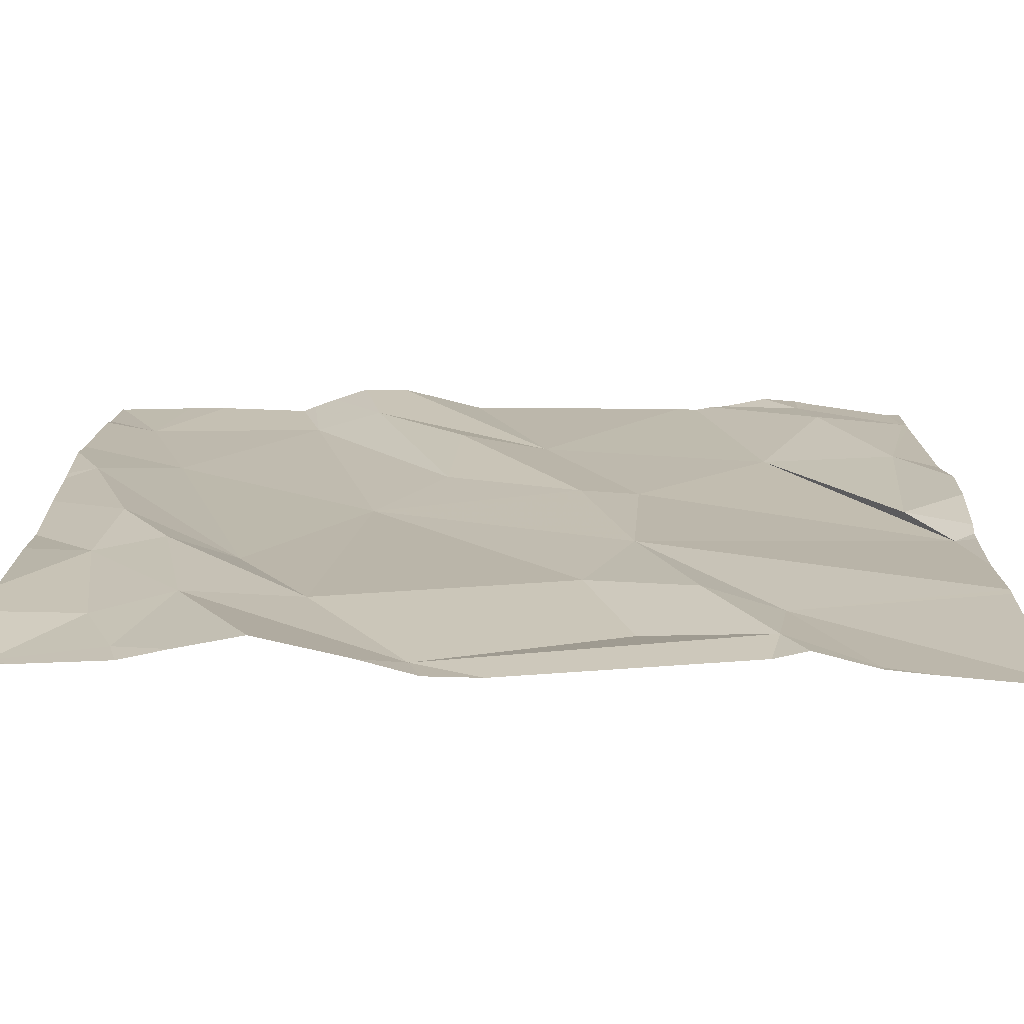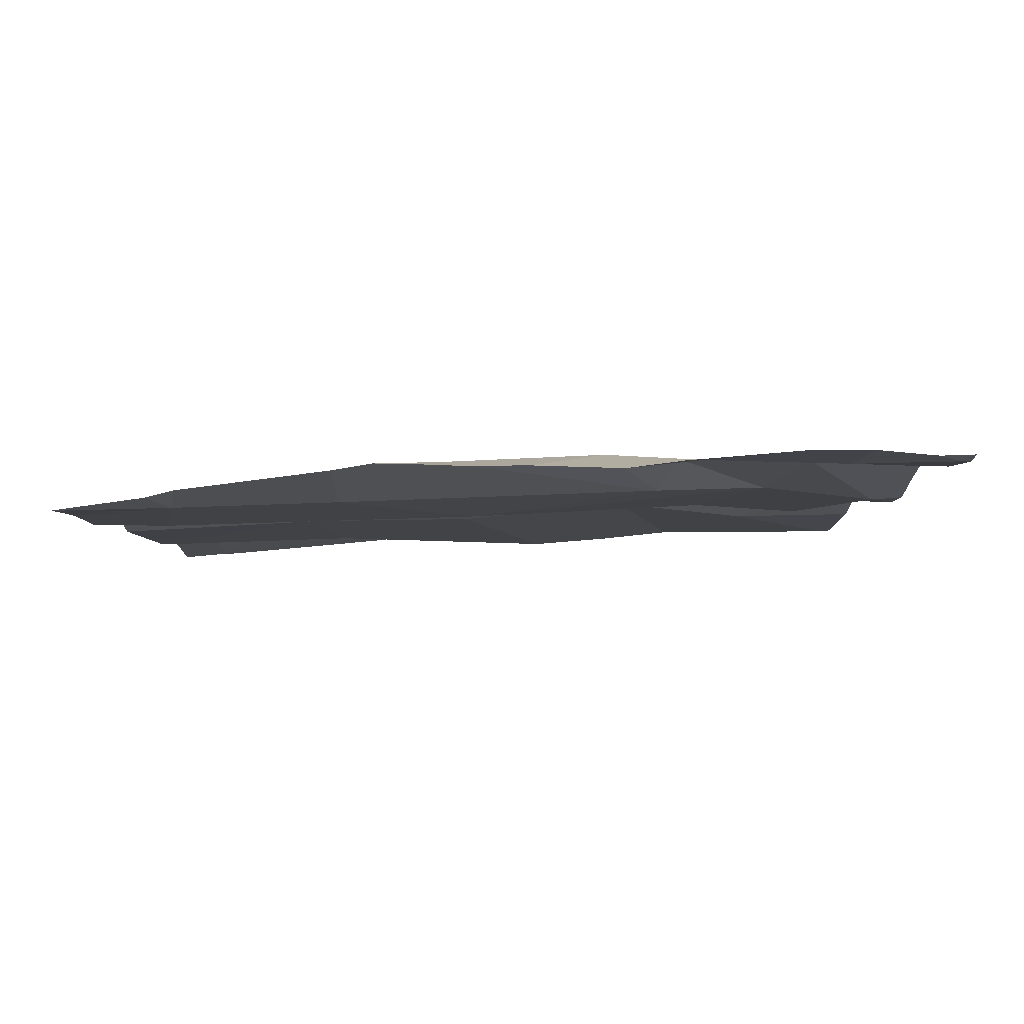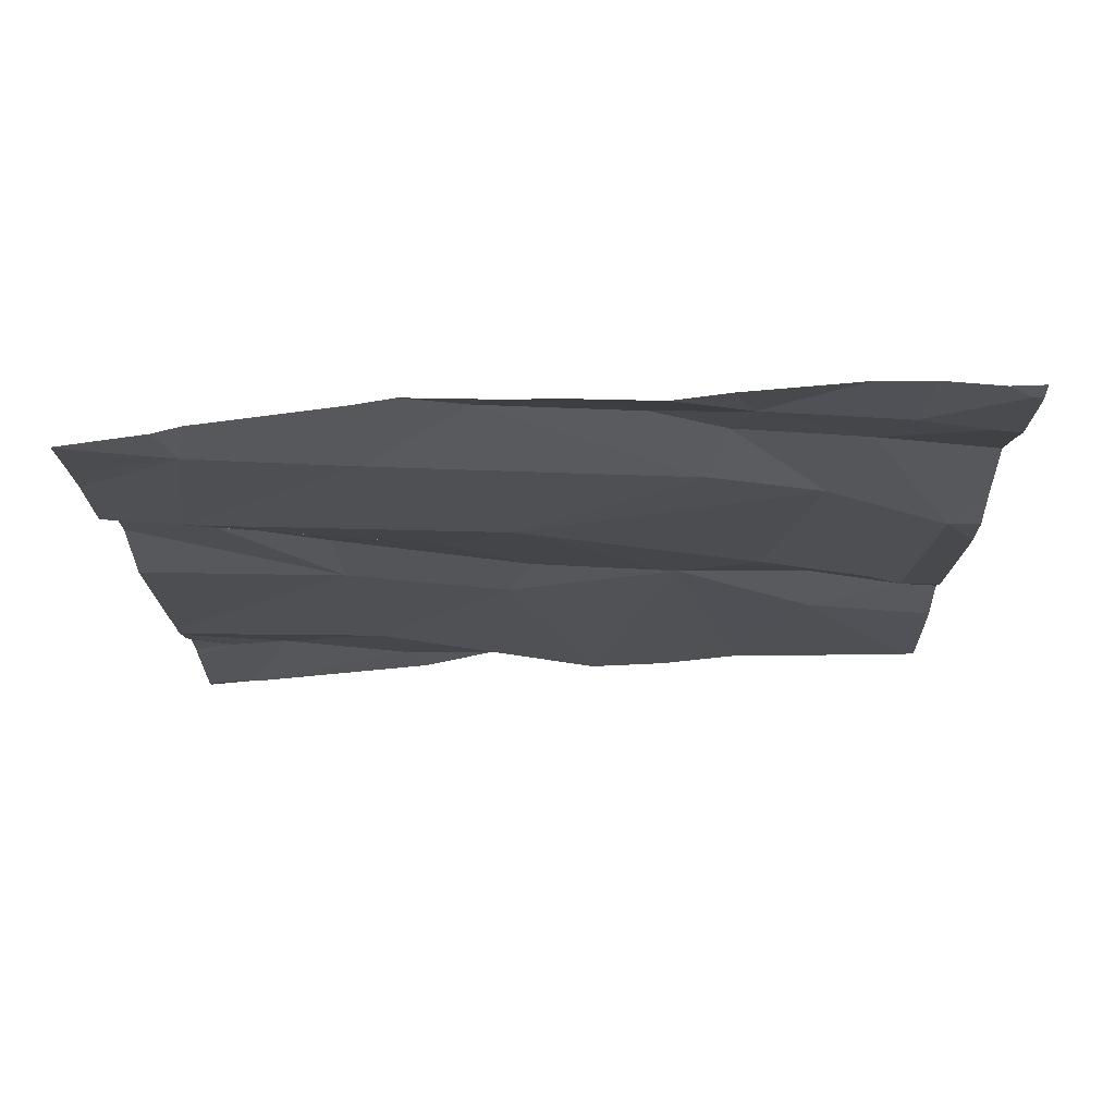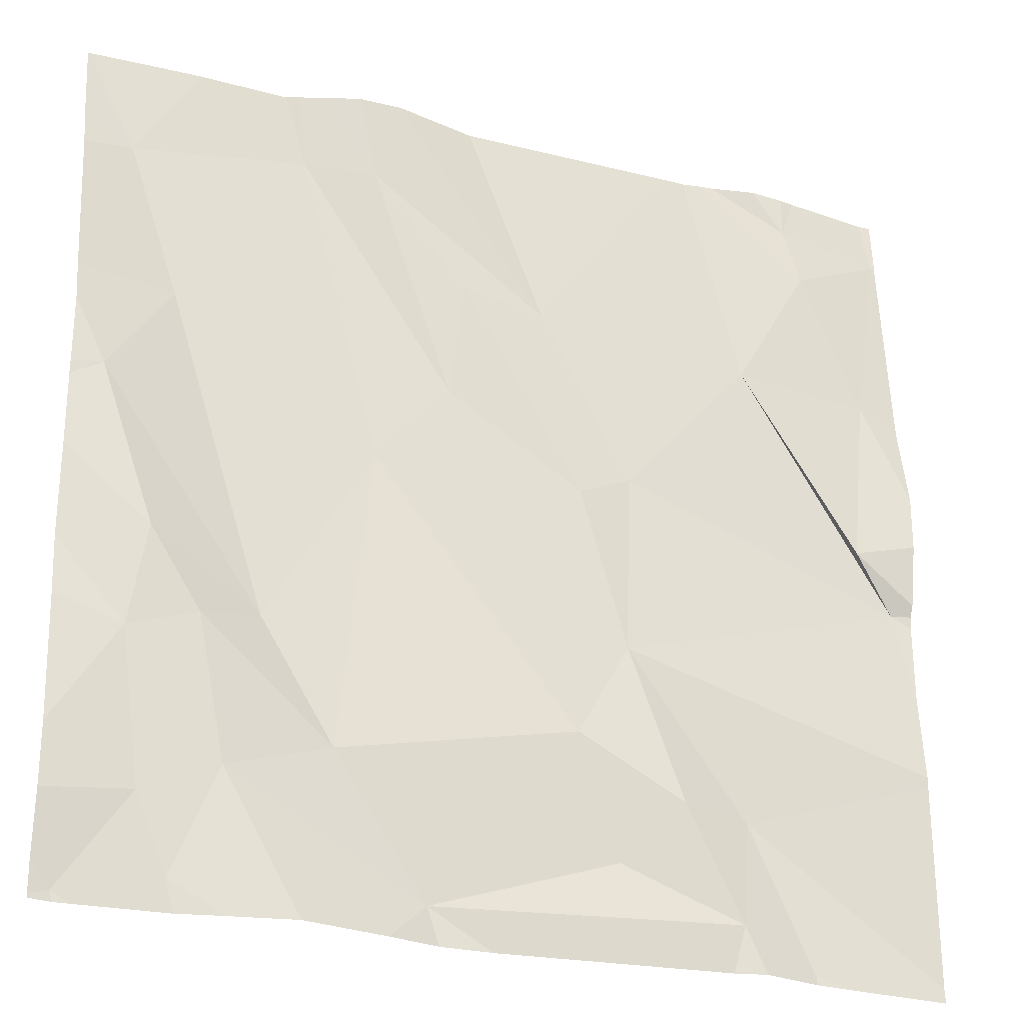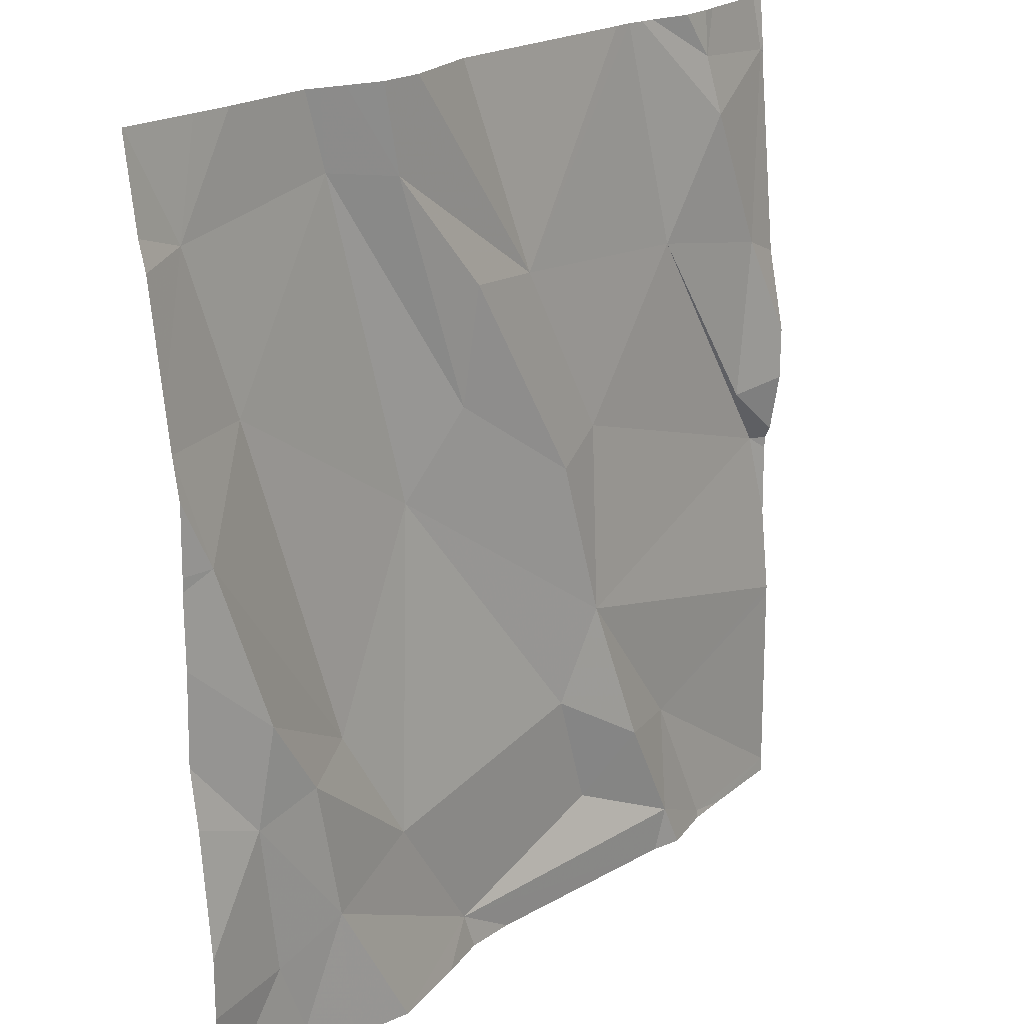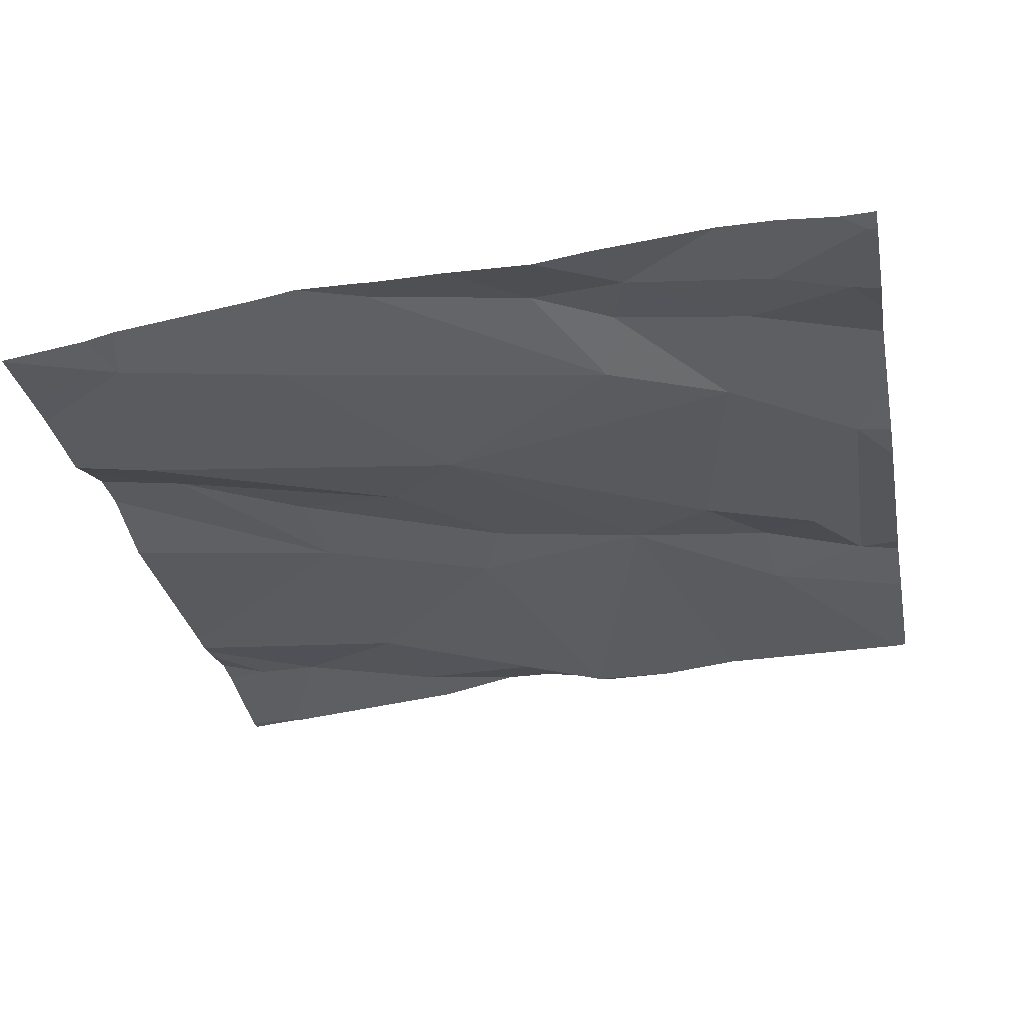
<metadata>
{"format":"obj","ext":"obj","renderer":"f3d","projection":"perspective","resolution":1024,"background":"white","views":[{"elev":-71.1,"azim":-1.8,"up":"+Y"},{"elev":-5.5,"azim":-90.5,"up":"+Z"},{"elev":-18.3,"azim":-89.2,"up":"+Z"},{"elev":-25.5,"azim":-23.3,"up":"+Y"},{"elev":20.4,"azim":-51.5,"up":"+Y"},{"elev":-32.5,"azim":-79.1,"up":"+Z"}]}
</metadata>
<code>
v -83.22 295.2 501.1
v -83.42 295.2 501.1
v -83.35 295.3 501.1
v -82.52 294.4 501.1
v -83.36 295 501.1
v -83.19 294.5 501.1
v -83.09 294.4 501.1
v -83.3 294.5 501.1
v -82.58 294.8 501.1
v -82.77 294.3 501.1
v -83.02 294.3 501.1
v -82.54 294.8 501.1
v -82.65 295.2 501.1
v -82.52 295.2 501.1
v -82.52 294.6 501.1
v -83.44 294.9 501.1
v -83.35 294.4 501.1
v -82.65 295.3 501.1
v -83.45 294.4 501.1
v -82.52 295 501.1
v -83.4 294.6 501.1
v -82.52 294.6 501.1
v -82.71 295 501.1
v -82.52 294.9 501.1
v -82.52 294.8 501.1
v -83.15 295.2 501.1
v -83.17 295.3 501.1
v -82.76 294.4 501.1
v -82.63 295.3 501.1
v -82.92 294.9 501.1
v -82.86 294.9 501.1
v -82.87 294.7 501.1
v -83.21 295.3 501.1
v -82.82 294.5 501.1
v -82.74 294.5 501.1
v -82.52 294.8 501.1
v -83.23 295.3 501.1
v -83.39 295.3 501
v -83.38 294.7 501.1
v -83.26 294.7 501.1
v -83.33 294.6 501.1
v -83.38 294.5 501.1
v -82.67 294.4 501.1
v -83.14 294.9 501.1
v -82.88 294.4 501.1
v -82.93 294.6 501.1
v -82.57 295 501.1
v -82.52 295.2 501.1
v -82.67 294.3 501.1
v -82.63 295.2 501.1
v -83.06 295 501.1
v -83.05 295.1 501.1
v -82.52 294.9 501.1
v -82.95 295.1 501.1
v -83.34 294.3 501.1
v -83.43 294.3 501.1
v -82.62 294.3 501.1
v -83.29 294.3 501.1
v -83.07 294.3 501.1
v -82.74 294.3 501.1
v -83.47 295.2 501.1
v -83.47 294.9 501.1
v -83.47 294.9 501.1
v -83.47 294.6 501.1
v -83.47 294.7 501.1
v -83.47 294.5 501.1
v -83.47 295.1 501.1
v -83.47 295 501.1
v -83.47 295.2 501.1
v -83.47 294.8 501.1
v -83.47 294.8 501.1
v -83.47 294.4 501.1
v -83.47 295 501.1
v -83.47 294.3 501.1
v -83.47 294.4 501.1
v -83.25 295.3 501.1
v -82.77 295.3 501.1
v -82.52 295.2 501.1
v -82.52 295.2 501.1
v -82.52 295.2 501.1
v -82.52 294.7 501.1
v -82.52 294.8 501.1
v -82.52 294.3 501.1
v -83.45 294.3 501.1
v -83.22 294.3 501.1
v -83.13 294.3 501.1
v -82.66 294.3 501.1
v -83.47 294.3 501.1
v -83.47 294.3 501.1
v -82.79 295.3 501.1
v -82.75 295.3 501.1
v -82.68 295.3 501.1
v -83.03 295.3 501.1
v -83.12 295.3 501.1
v -82.73 295.3 501.1
v -82.53 295.3 501.1
v -83.47 295.3 501
v -83.47 295.3 501
v -82.53 295.3 501.1
v -82.52 295.3 501.1
f 2 1 76
f 80 48 78
f 5 1 2
f 7 6 8
f 86 7 85
f 36 12 25
f 79 48 14
f 17 19 56
f 85 8 58
f 9 23 12
f 92 13 18
f 5 2 67
f 91 50 13
f 31 30 32
f 35 34 28
f 40 39 41
f 6 41 8
f 19 17 42
f 10 7 11
f 28 43 35
f 40 6 44
f 45 34 46
f 28 34 45
f 6 40 41
f 14 47 20
f 13 50 48
f 51 30 52
f 44 51 1
f 78 48 79
f 26 1 51
f 23 31 12
f 54 23 77
f 50 23 47
f 34 35 32
f 22 35 15
f 84 19 74
f 90 54 77
f 83 4 57
f 77 23 50
f 77 50 91
f 23 9 47
f 47 9 24
f 58 17 55
f 31 32 12
f 52 54 26
f 26 51 52
f 91 13 95
f 50 47 48
f 4 43 57
f 57 43 87
f 12 32 22
f 28 45 7
f 32 46 34
f 44 46 32
f 23 54 31
f 6 7 46
f 30 31 54
f 52 30 54
f 39 40 16
f 30 51 44
f 46 44 6
f 21 8 41
f 40 44 5
f 21 41 39
f 65 39 70
f 42 21 66
f 8 21 42
f 5 16 40
f 5 44 1
f 16 5 68
f 37 26 33
f 49 43 60
f 96 80 99
f 33 26 27
f 4 35 43
f 84 74 88
f 7 8 85
f 27 26 54
f 27 54 94
f 19 42 72
f 39 16 63
f 32 30 44
f 8 42 17
f 45 46 7
f 29 48 96
f 8 17 58
f 43 28 60
f 29 13 48
f 59 7 86
f 61 2 97
f 15 35 4
f 62 16 73
f 63 16 62
f 22 32 35
f 64 21 65
f 53 47 24
f 11 7 59
f 65 21 39
f 66 21 64
f 20 47 53
f 10 28 7
f 67 2 69
f 68 5 67
f 18 13 29
f 69 2 61
f 14 48 47
f 70 39 71
f 25 12 82
f 71 39 63
f 72 42 66
f 36 9 12
f 73 16 68
f 60 28 10
f 74 19 75
f 38 2 3
f 24 9 36
f 75 19 72
f 55 17 56
f 56 19 84
f 81 12 22
f 82 12 81
f 3 2 76
f 37 1 26
f 87 43 49
f 88 74 89
f 76 1 37
f 93 54 90
f 94 54 93
f 95 13 92
f 96 48 80
f 97 2 38
f 98 61 97
f 99 80 100

</code>
